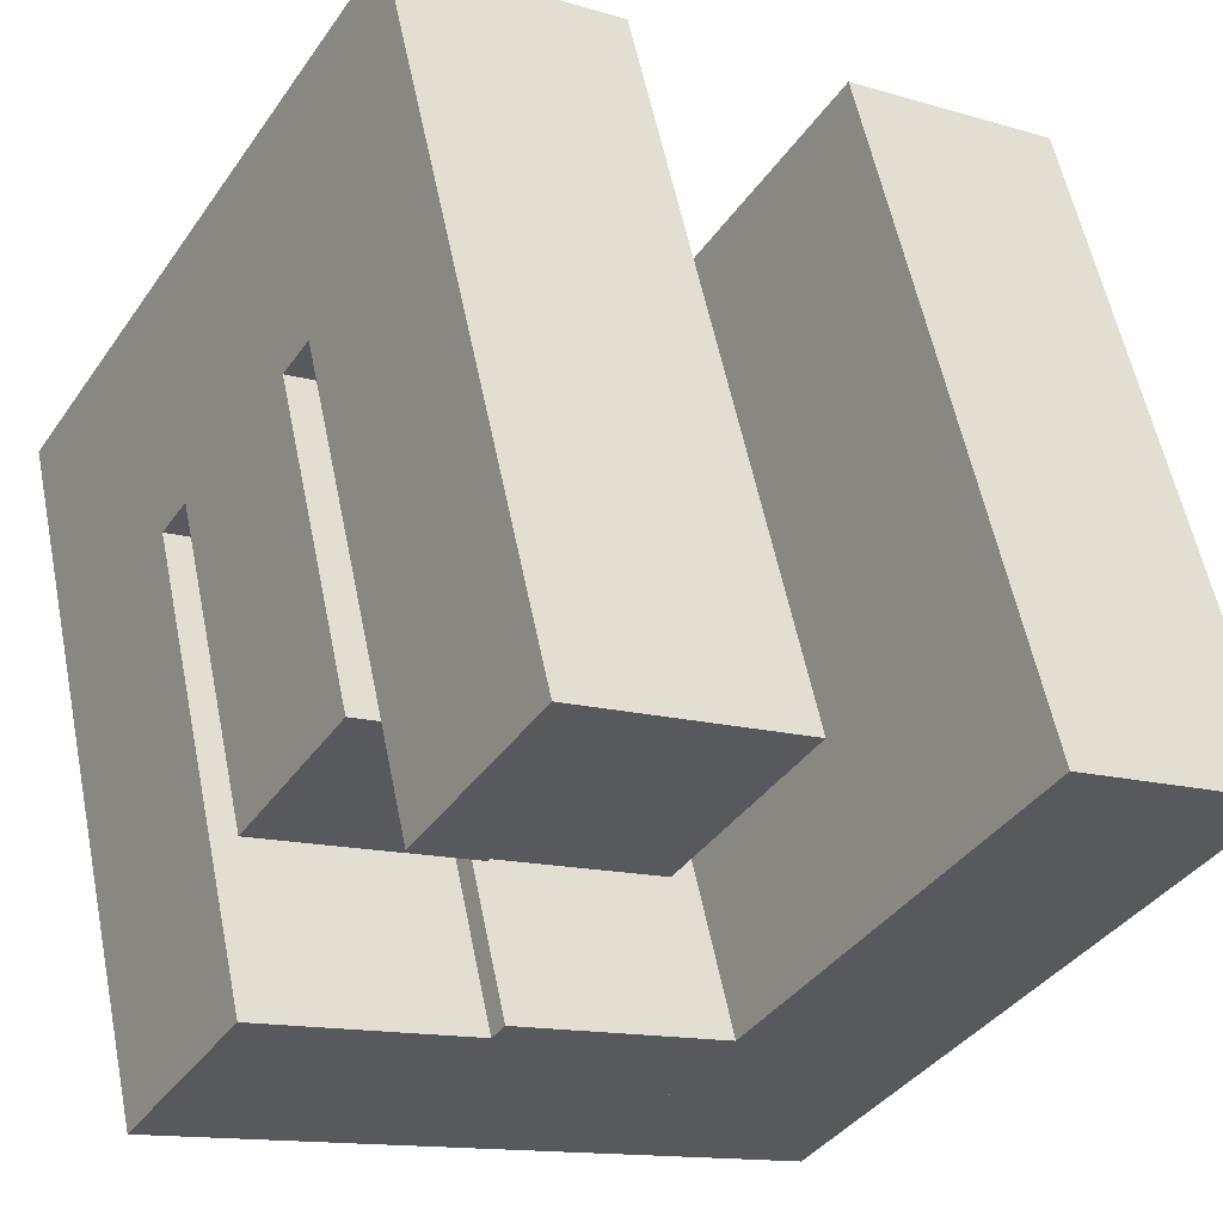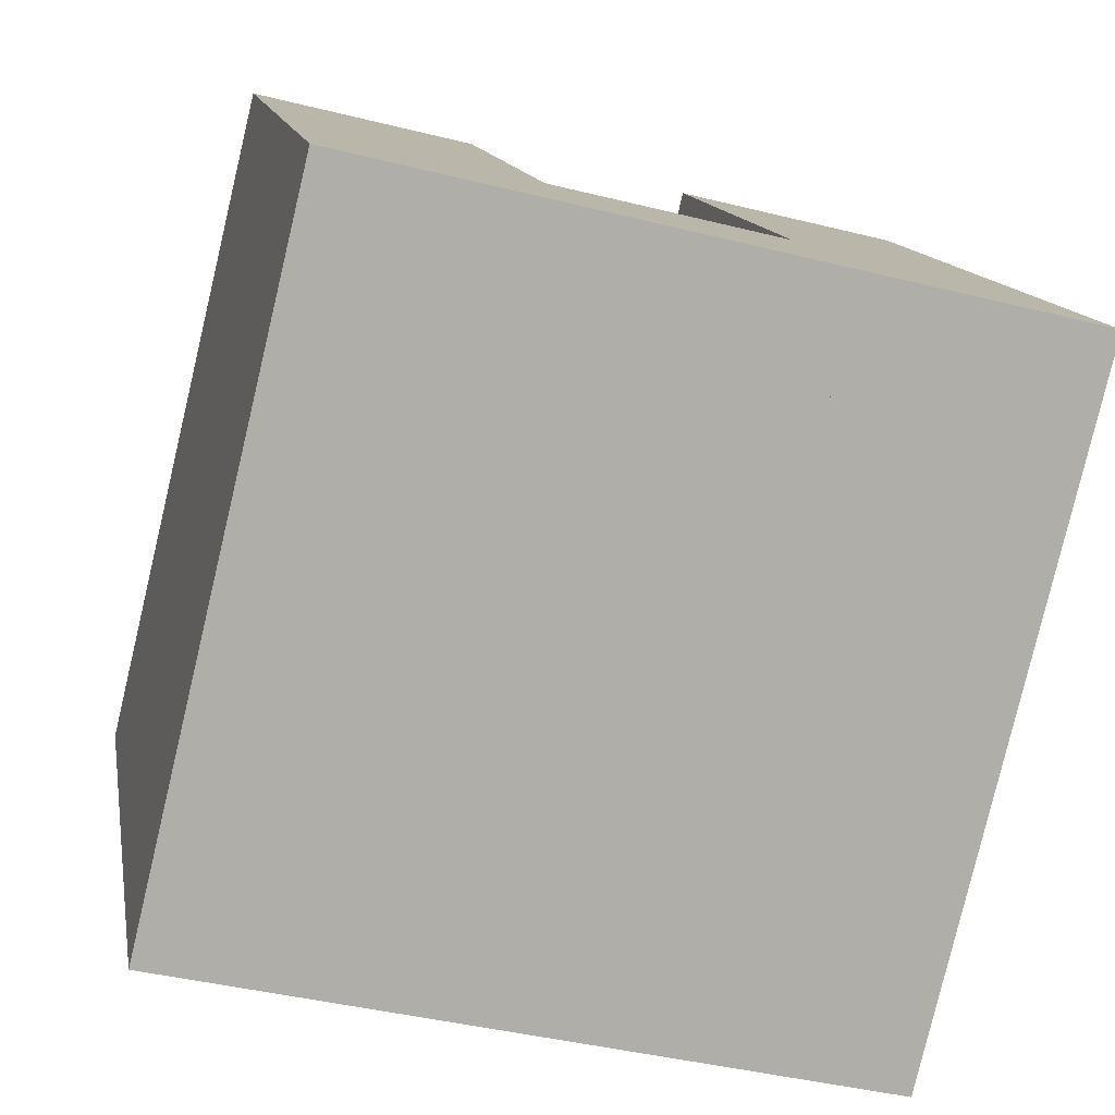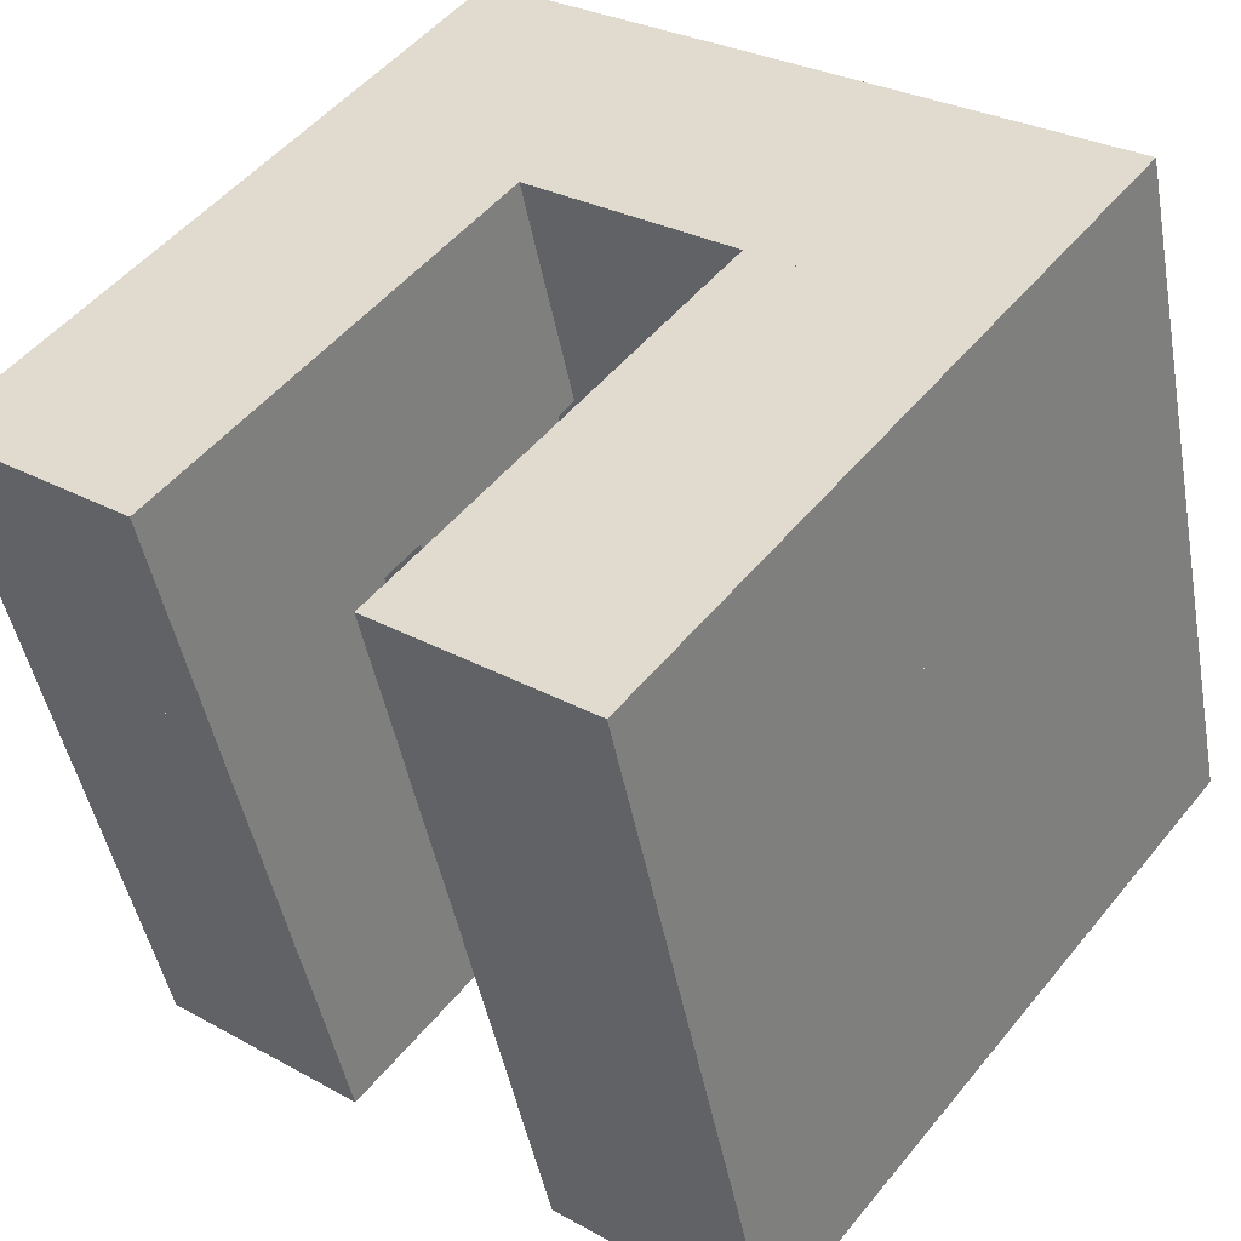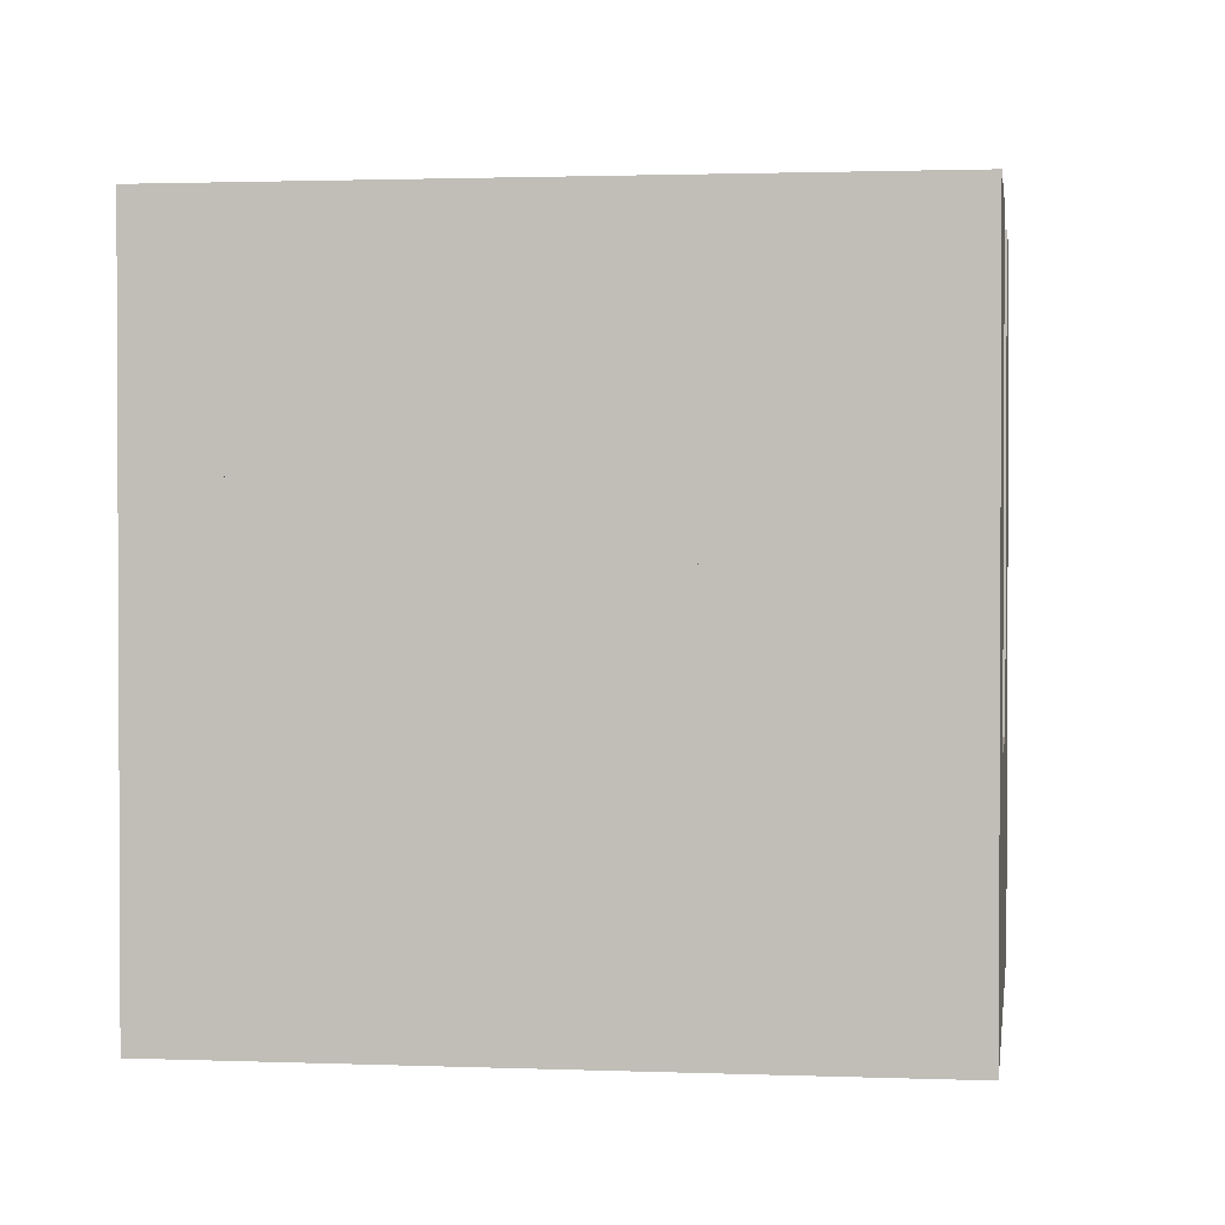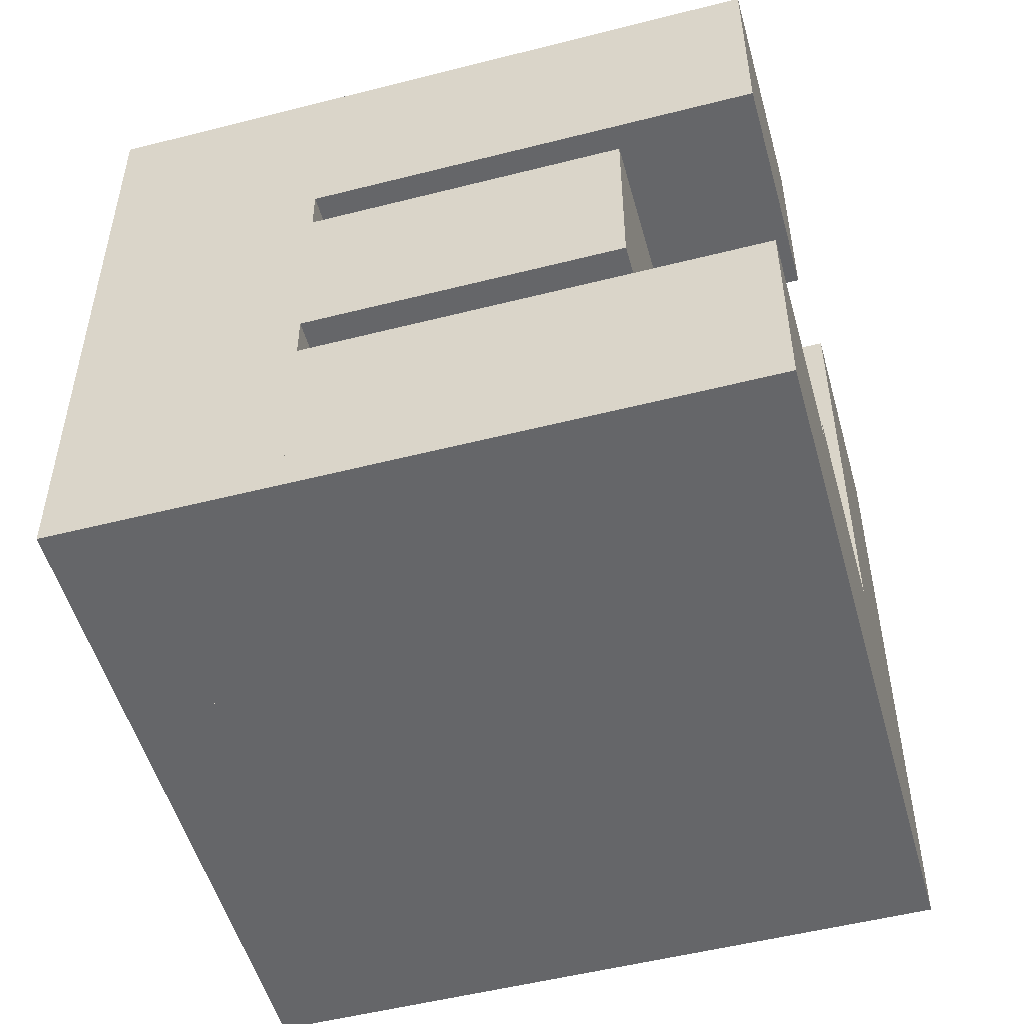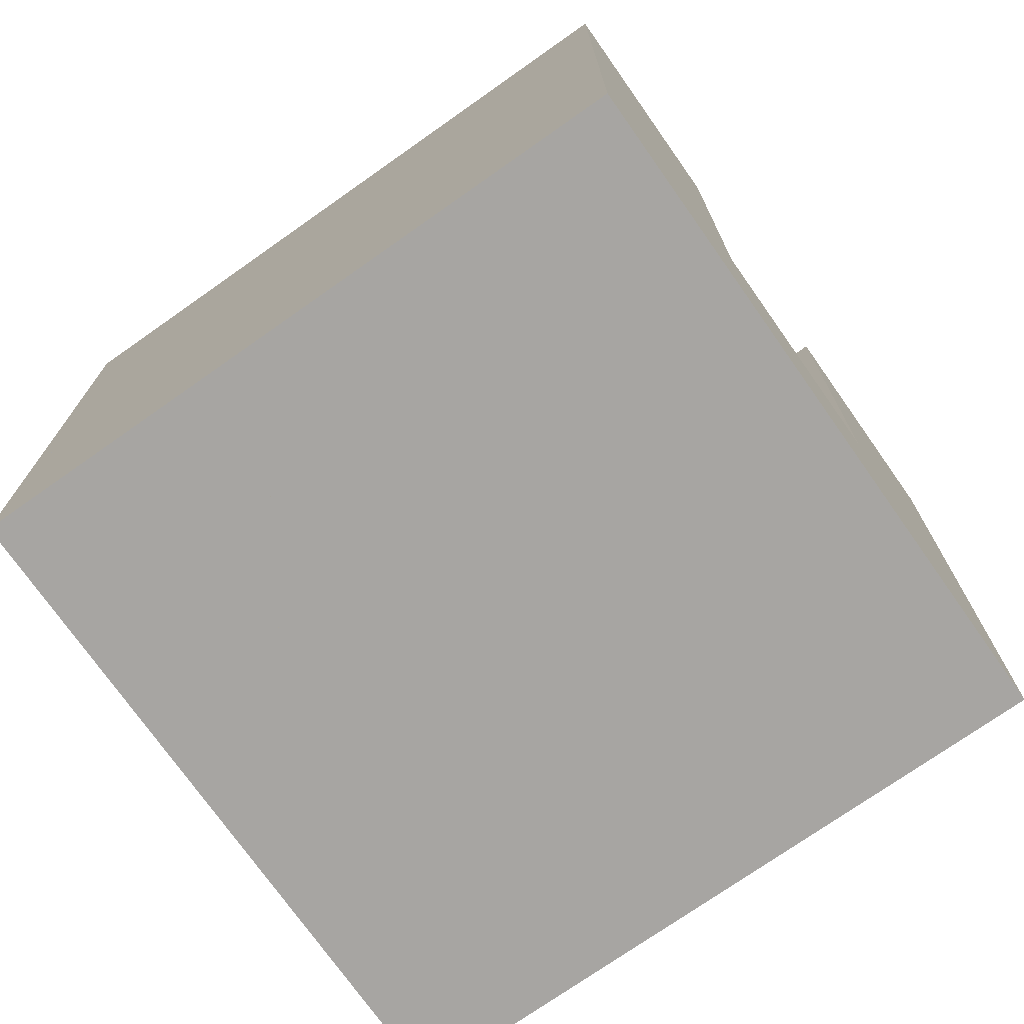
<metadata>
{"format":"obj","ext":"obj","renderer":"f3d","projection":"perspective","resolution":1024,"background":"white","views":[{"elev":-38.5,"azim":148.9,"up":"+Z"},{"elev":12.7,"azim":-9.7,"up":"+Z"},{"elev":50.4,"azim":-142.4,"up":"+Z"},{"elev":1.6,"azim":-68.4,"up":"+Y"},{"elev":-51.8,"azim":119.0,"up":"+Y"},{"elev":-73.9,"azim":-41.3,"up":"+Y"}]}
</metadata>
<code>
o Cube
v -269.6 99.17 271.7
v -269.6 98.65 271.7
v -269.6 99.17 272.2
v -269.6 98.65 272.2
v -270.1 99.17 271.7
v -270.1 98.65 271.7
v -270.1 99.17 272.2
v -270.1 98.65 272.2
f 1 5 7 3
f 4 3 7 8
f 8 7 5 6
f 6 2 4 8
f 2 1 3 4
f 6 5 1 2
o Cloner
v -327.7 20.49 366.6
v -327.7 72.77 366.6
v -340 72.77 315.8
v -340 20.49 315.8
v -289.1 20.49 303.5
v -276.9 20.49 354.3
v -238.3 20.49 291.3
v -226.1 20.49 342.1
v -276.9 20.49 354.3
v -289.1 20.49 303.5
v -187.5 20.49 279
v -187.5 72.77 279
v -175.2 72.77 329.8
v -175.2 20.49 329.8
v -238.3 20.49 291.3
v -238.3 72.77 291.3
v -226.1 20.49 342.1
v -289.1 72.77 303.5
v -289.1 125 303.5
v -276.9 125 354.3
v -276.9 72.77 354.3
v -327.7 72.77 366.6
v -327.7 125 366.6
v -340 125 315.8
v -340 72.77 315.8
v -187.5 72.77 279
v -187.5 125 279
v -175.2 125 329.8
v -175.2 72.77 329.8
v -238.3 72.77 291.3
v -238.3 125 291.3
v -226.1 72.77 342.1
v -226.1 125 342.1
v -289.1 125 303.5
v -289.1 177.3 303.5
v -276.9 177.3 354.3
v -276.9 125 354.3
v -327.7 125 366.6
v -327.7 177.3 366.6
v -340 177.3 315.8
v -340 125 315.8
v -187.5 125 279
v -187.5 177.3 279
v -175.2 177.3 329.8
v -175.2 125 329.8
v -238.3 125 291.3
v -238.3 177.3 291.3
v -226.1 125 342.1
v -226.1 177.3 342.1
v -340 20.49 315.8
v -340 72.77 315.8
v -352.2 72.77 265
v -352.2 20.49 265
v -301.4 20.49 252.7
v -289.1 20.49 303.5
v -250.6 20.49 240.4
v -238.3 20.49 291.3
v -289.1 20.49 303.5
v -301.4 20.49 252.7
v -199.8 20.49 228.2
v -199.8 67.54 228.2
v -187.5 67.54 279
v -187.5 20.49 279
v -238.3 20.49 291.3
v -250.6 20.49 240.4
v -301.4 72.77 252.7
v -301.4 125 252.7
v -289.1 125 303.5
v -289.1 72.77 303.5
v -340 72.77 315.8
v -340 125 315.8
v -352.2 125 265
v -352.2 72.77 265
v -199.8 78 228.2
v -199.8 119.8 228.2
v -187.5 119.8 279
v -187.5 78 279
v -238.3 78 291.3
v -238.3 119.8 291.3
v -250.6 119.8 240.4
v -250.6 78 240.4
v -301.4 125 252.7
v -301.4 177.3 252.7
v -289.1 177.3 303.5
v -289.1 125 303.5
v -340 125 315.8
v -340 177.3 315.8
v -352.2 177.3 265
v -352.2 125 265
v -199.8 130.3 228.2
v -199.8 177.3 228.2
v -187.5 177.3 279
v -187.5 130.3 279
v -238.3 130.3 291.3
v -238.3 177.3 291.3
v -250.6 177.3 240.4
v -250.6 130.3 240.4
v -352.2 20.49 265
v -352.2 72.77 265
v -364.5 72.77 214.1
v -364.5 20.49 214.1
v -313.7 20.49 201.9
v -301.4 20.49 252.7
v -262.8 20.49 189.6
v -250.6 20.49 240.4
v -301.4 20.49 252.7
v -313.7 20.49 201.9
v -212 20.49 177.4
v -212 67.54 177.4
v -199.8 67.54 228.2
v -199.8 20.49 228.2
v -250.6 20.49 240.4
v -262.8 20.49 189.6
v -313.7 72.77 201.9
v -313.7 125 201.9
v -301.4 125 252.7
v -301.4 72.77 252.7
v -352.2 72.77 265
v -352.2 125 265
v -364.5 125 214.1
v -364.5 72.77 214.1
v -204.6 78 208.1
v -204.6 119.8 208.1
v -199.8 119.8 228.2
v -199.8 78 228.2
v -250.6 78 240.4
v -250.6 119.8 240.4
v -255.4 119.8 220.3
v -255.4 78 220.3
v -313.7 125 201.9
v -313.7 177.3 201.9
v -301.4 177.3 252.7
v -301.4 125 252.7
v -352.2 125 265
v -352.2 177.3 265
v -364.5 177.3 214.1
v -364.5 125 214.1
v -212 130.3 177.4
v -212 177.3 177.4
v -199.8 177.3 228.2
v -199.8 130.3 228.2
v -250.6 130.3 240.4
v -250.6 177.3 240.4
v -262.8 177.3 189.6
v -262.8 130.3 189.6
v -276.9 72.77 354.3
v -226.1 72.77 342.1
v -276.9 72.77 354.3
v -226.1 72.77 342.1
v -250.6 72.77 240.4
v -238.3 72.77 291.3
v -250.6 67.54 240.4
v -238.3 67.54 291.3
v -313.7 72.77 201.9
v -262.8 72.77 189.6
v -250.6 72.77 240.4
v -313.7 72.77 201.9
v -262.8 67.54 189.6
v -250.6 67.54 240.4
v -289.1 72.77 303.5
v -238.3 72.77 291.3
v -289.1 72.77 303.5
v -289.1 72.77 303.5
v -301.4 72.77 252.7
v -289.1 72.77 303.5
v -301.4 72.77 252.7
v -301.4 72.77 252.7
v -301.4 72.77 252.7
f 9 10 11 12
f 13 14 9 12
f 15 16 17 18
f 19 20 21 22
f 23 24 20 19
f 19 22 25 23
f 26 27 28 29
f 30 31 32 33
f 34 35 36 37
f 38 39 35 34
f 40 41 39 38
f 42 43 44 45
f 46 47 48 49
f 50 51 52 53
f 54 55 51 50
f 56 57 55 54
f 58 59 60 61
f 62 63 58 61
f 64 65 66 67
f 68 69 70 71
f 68 71 72 73
f 74 75 76 77
f 78 79 80 81
f 82 83 84 85
f 86 87 88 89
f 82 85 86 89
f 90 91 92 93
f 94 95 96 97
f 98 99 100 101
f 102 103 104 105
f 98 101 102 105
f 106 107 108 109
f 110 111 106 109
f 112 113 114 115
f 116 117 118 119
f 116 119 120 121
f 122 123 124 125
f 126 127 128 129
f 130 131 132 133
f 134 135 136 137
f 130 133 134 137
f 138 139 140 141
f 142 143 144 145
f 146 147 148 149
f 150 151 152 153
f 146 149 150 153
f 14 154 10 9
f 16 155 156 17
f 22 21 157 25
f 29 28 31 30
f 37 36 41 40
f 45 44 47 46
f 53 52 57 56
f 64 158 159 65
f 70 69 160 161
f 84 83 88 87
f 109 108 162 110
f 112 163 164 113
f 115 165 163 112
f 121 166 117 116
f 118 117 166 167
f 129 128 123 122
f 137 136 131 130
f 132 131 136 135
f 145 144 139 138
f 153 152 147 146
f 13 168 154 14
f 12 11 168 13
f 154 168 11 10
f 15 169 155 16
f 18 170 169 15
f 17 156 170 18
f 25 157 24 23
f 21 20 24 157
f 33 32 27 26
f 28 27 32 31
f 26 29 30 33
f 36 35 39 41
f 34 37 40 38
f 49 48 43 42
f 42 45 46 49
f 50 53 56 54
f 63 171 59 58
f 62 172 171 63
f 61 60 172 62
f 171 172 60 59
f 65 159 173 66
f 67 174 158 64
f 66 173 174 67
f 71 70 161 72
f 73 160 69 68
f 72 161 160 73
f 77 76 79 78
f 81 80 75 74
f 76 75 80 79
f 74 77 78 81
f 85 84 87 86
f 89 88 83 82
f 93 92 95 94
f 97 96 91 90
f 90 93 94 97
f 101 100 103 102
f 105 104 99 98
f 111 175 107 106
f 110 162 175 111
f 175 162 108 107
f 113 164 176 114
f 114 176 165 115
f 119 118 167 120
f 120 167 166 121
f 125 124 127 126
f 124 123 128 127
f 122 125 126 129
f 133 132 135 134
f 141 140 143 142
f 138 141 142 145
f 149 148 151 150
f 155 169 170 156
f 44 43 48 47
f 52 51 55 57
f 159 158 174 173
f 92 91 96 95
f 100 99 104 103
f 164 163 165 176
f 140 139 144 143
f 148 147 152 151

</code>
